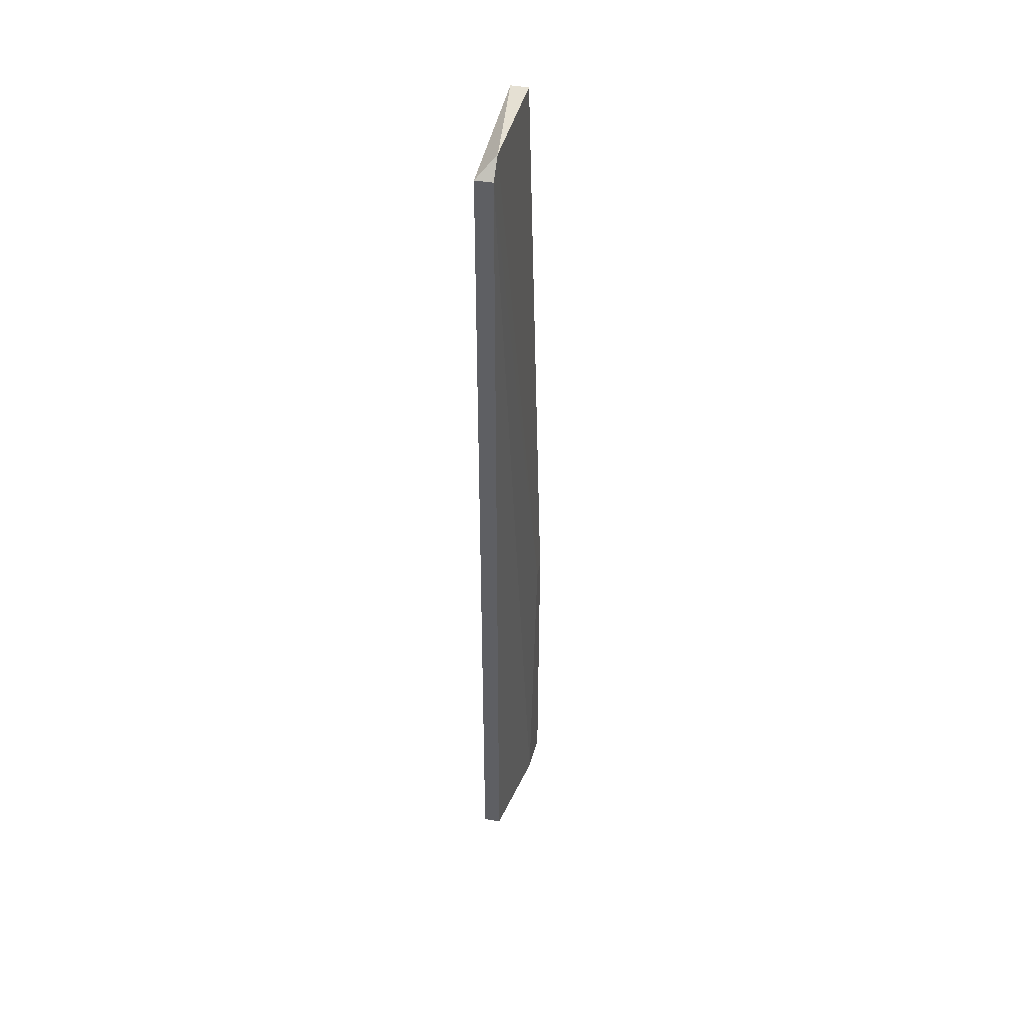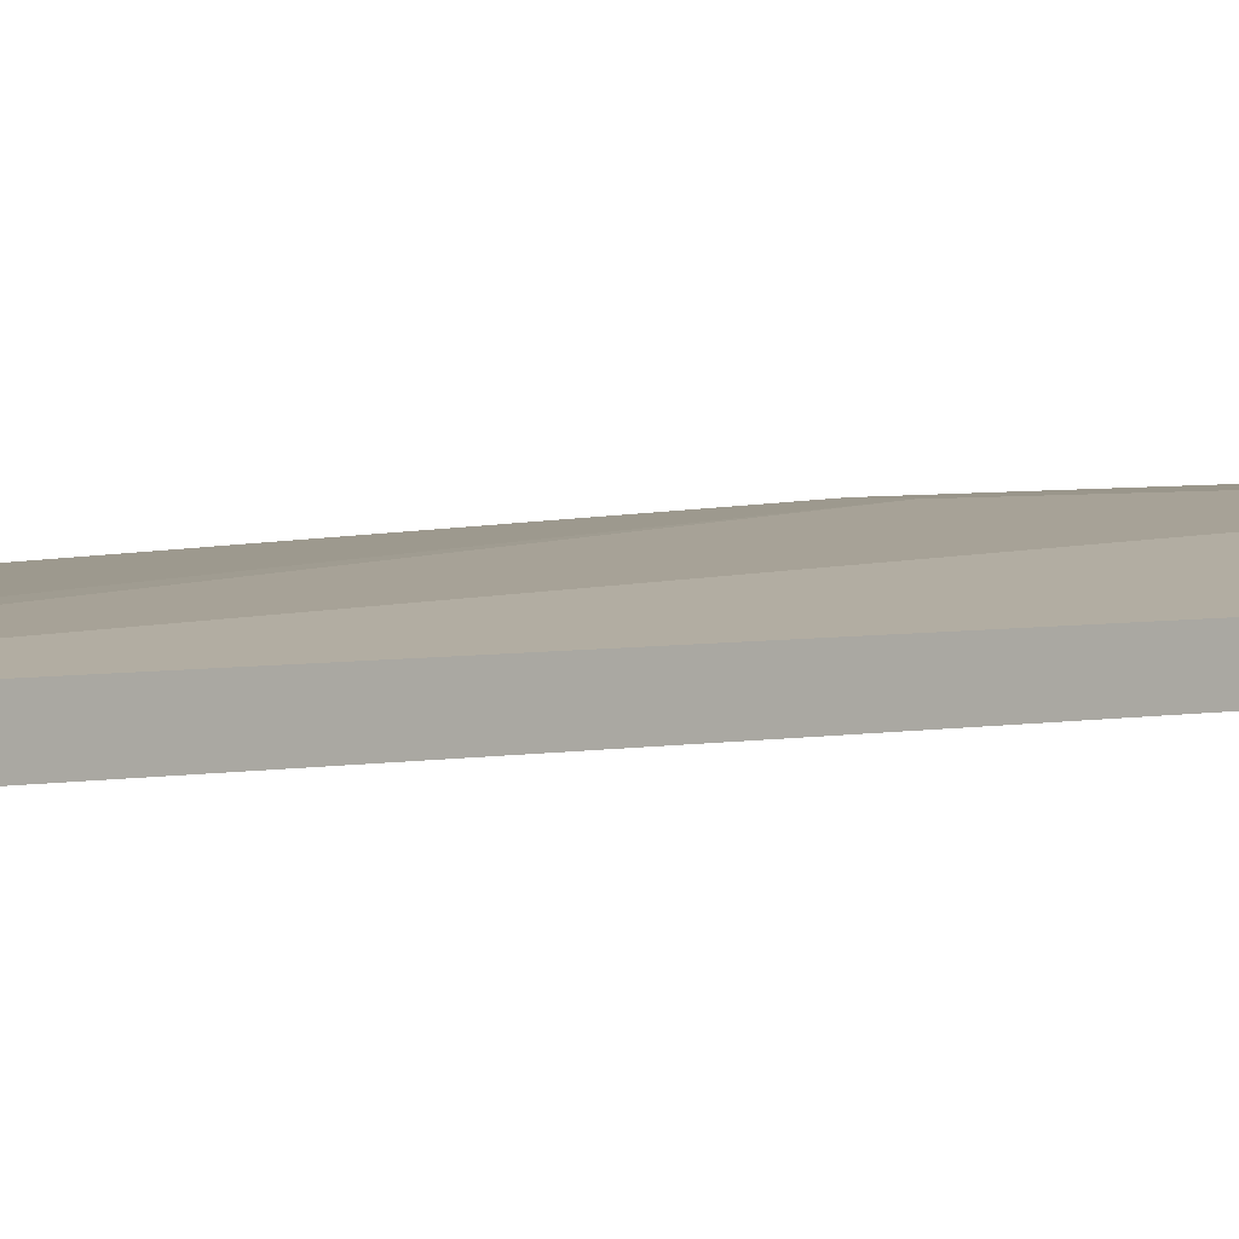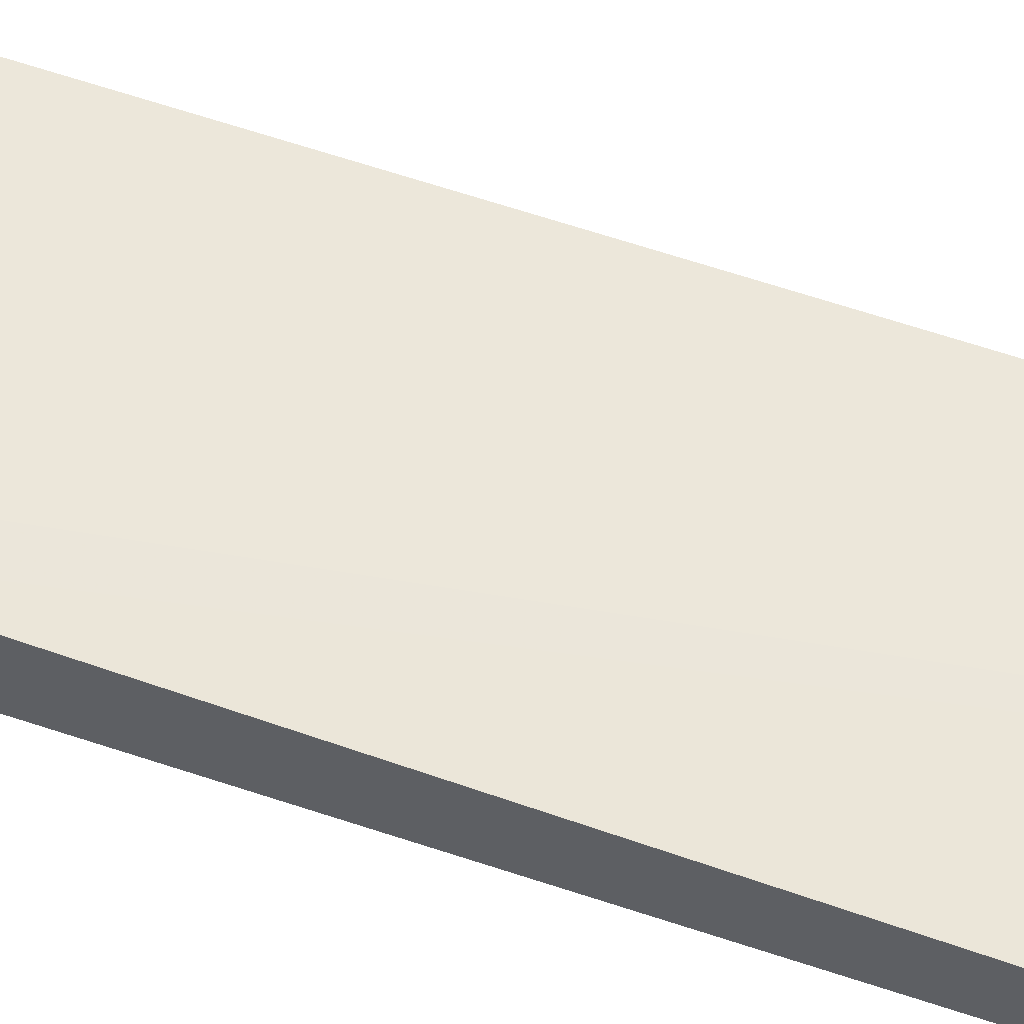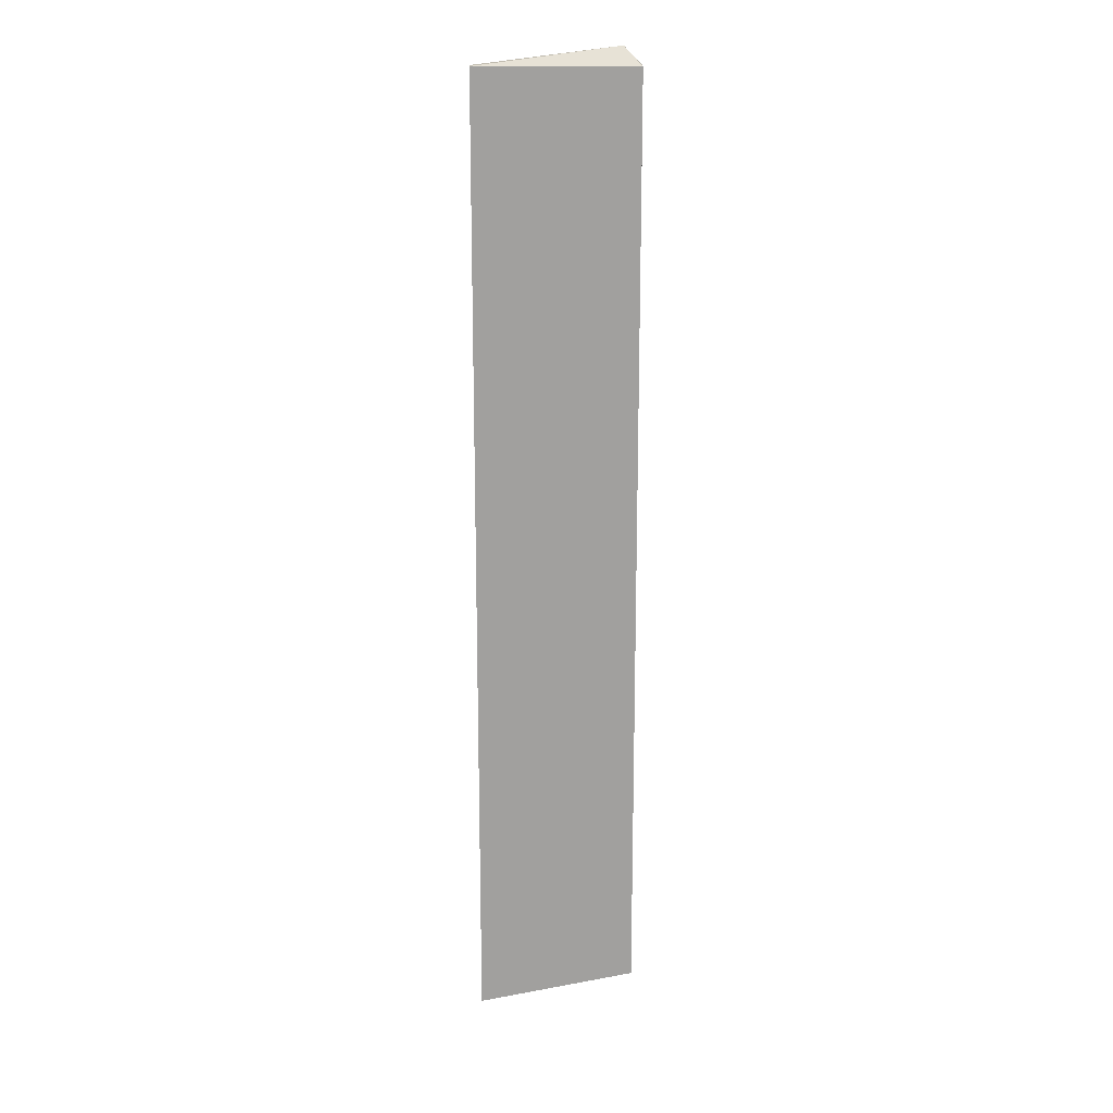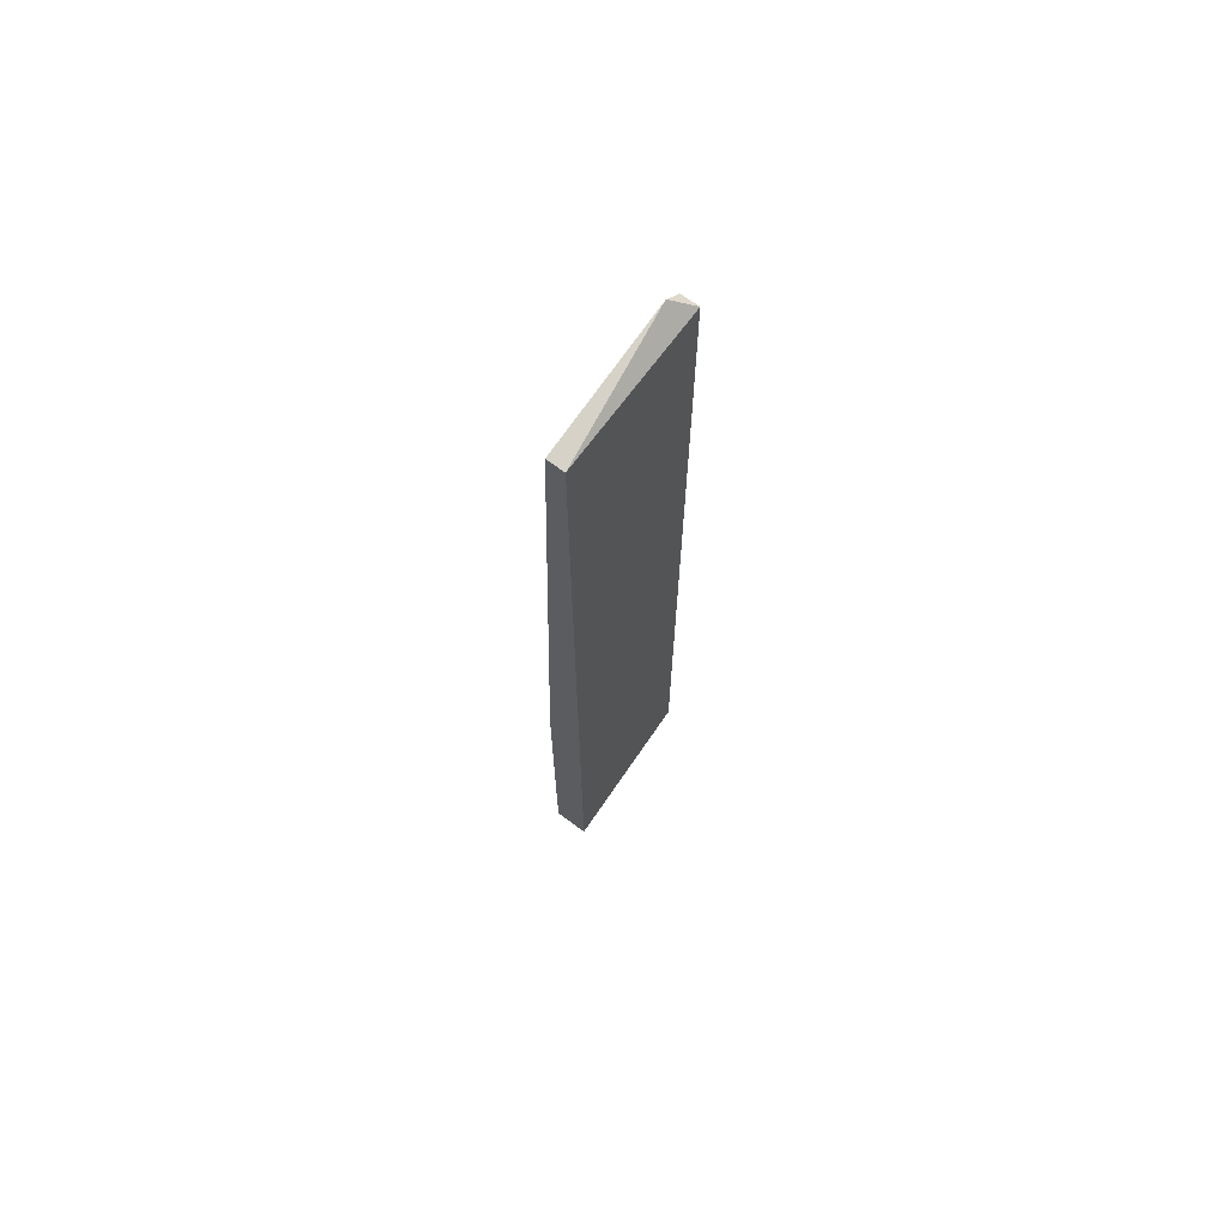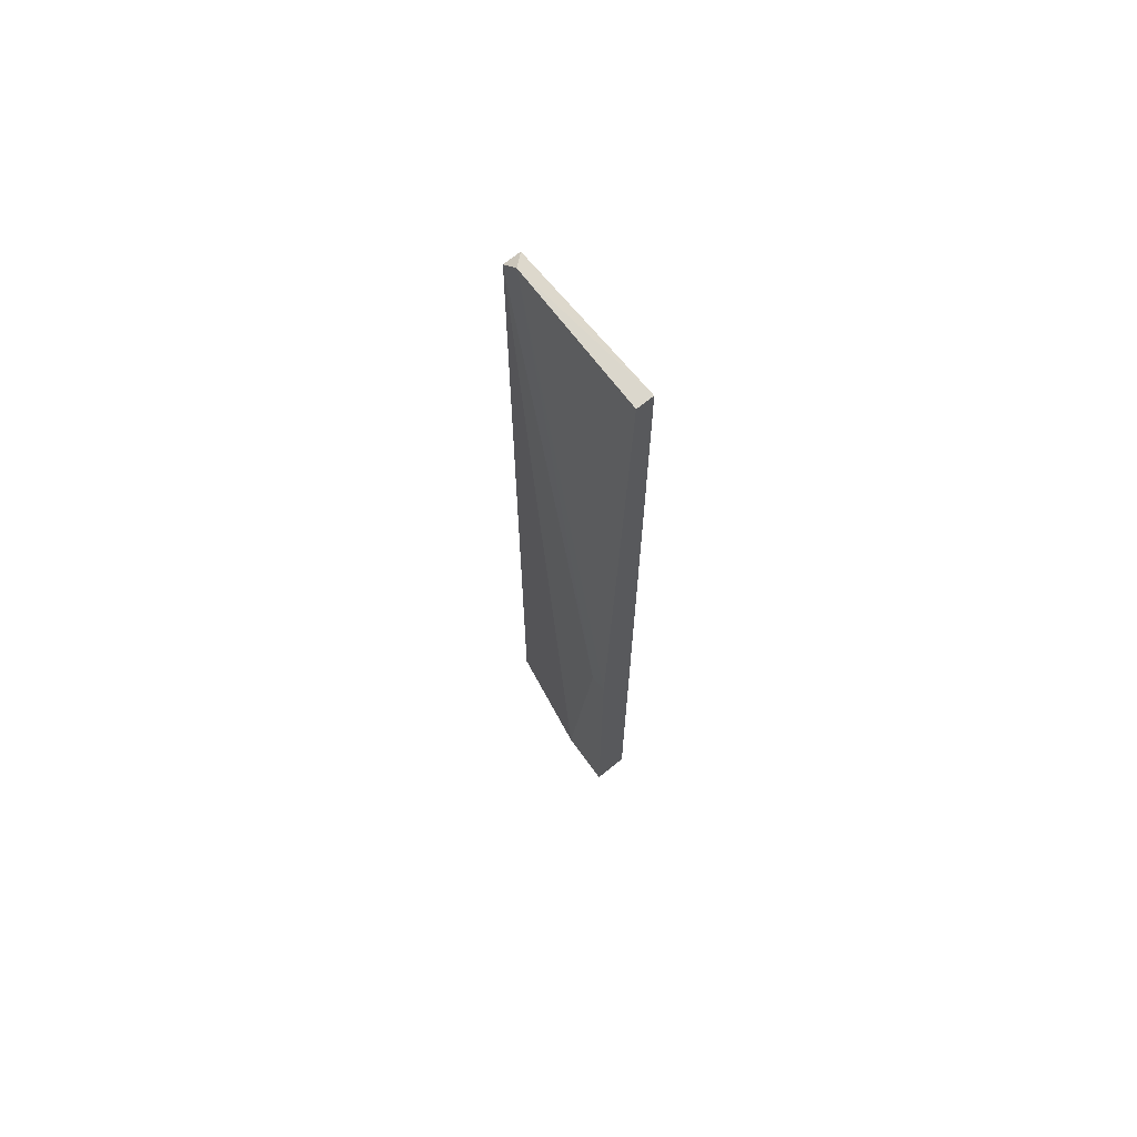
<metadata>
{"format":"obj","ext":"obj","renderer":"f3d","projection":"perspective","resolution":1024,"background":"white","views":[{"elev":44.5,"azim":101.5,"up":"+Z"},{"elev":2.4,"azim":41.8,"up":"+Y"},{"elev":56.3,"azim":-70.0,"up":"+Y"},{"elev":18.0,"azim":1.0,"up":"+Z"},{"elev":69.6,"azim":-53.7,"up":"+Z"},{"elev":68.4,"azim":-129.2,"up":"+Z"}]}
</metadata>
<code>
v 0.02073 0.001975 0.06827
v 0.001624 0.004363 -0.02008
v 0.001624 0.004363 -0.06548
v 0.001624 0.001975 0.06587
v 0.001624 -0.000413 -0.06548
v 0.001624 -0.000413 0.06587
v 0.008793 0.004363 -0.06309
v 0.02312 0.001975 -0.06069
v 0.02312 0.001975 0.06587
v 0.02312 -0.000413 -0.06069
v 0.02312 -0.000413 0.06587
v 0.004014 0.004363 -0.02008
f 12 3 2
f 5 3 10
f 3 5 6
f 5 10 6
f 9 1 11
f 10 9 11
f 6 10 11
f 1 6 11
f 10 3 8
f 9 10 8
f 6 1 4
f 3 6 4
f 1 9 12
f 9 8 7
f 8 3 7
f 12 9 7
f 3 12 7
f 4 1 2
f 3 4 2
f 1 12 2

</code>
